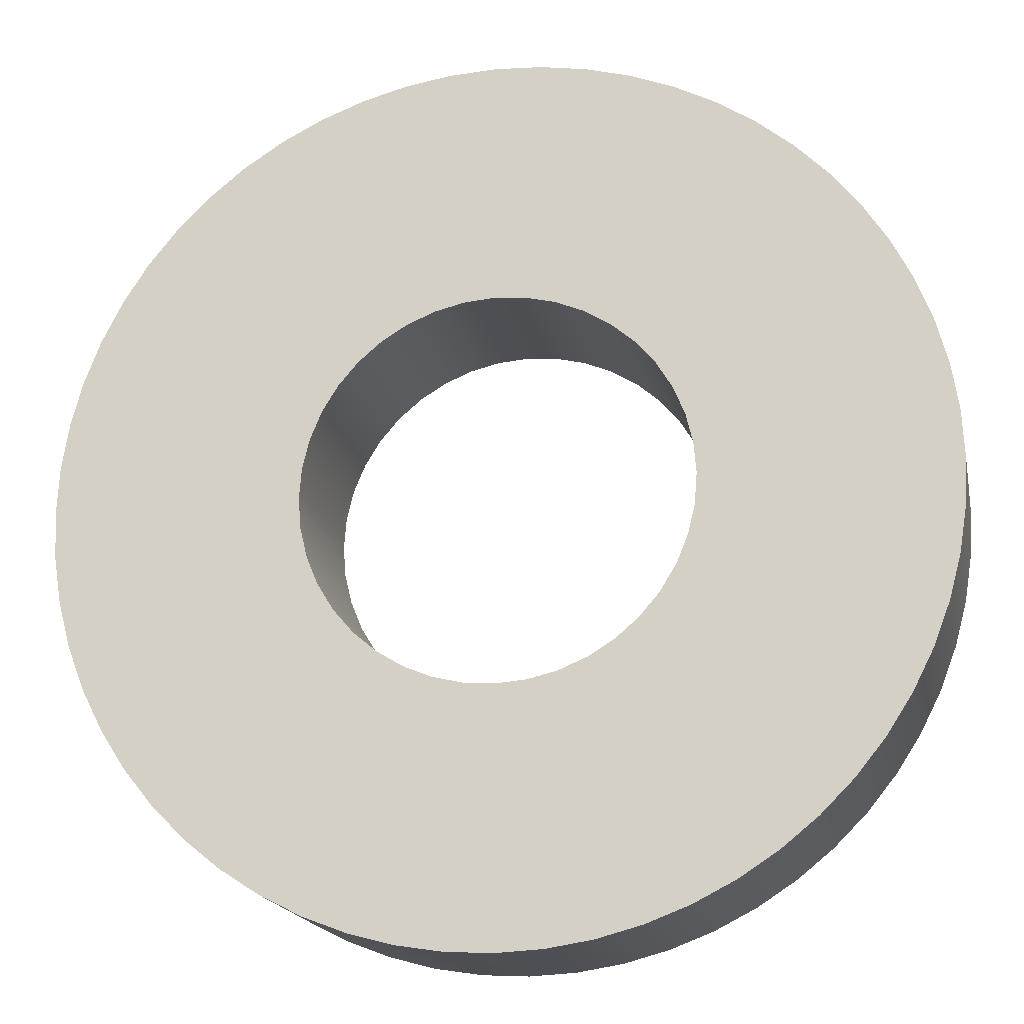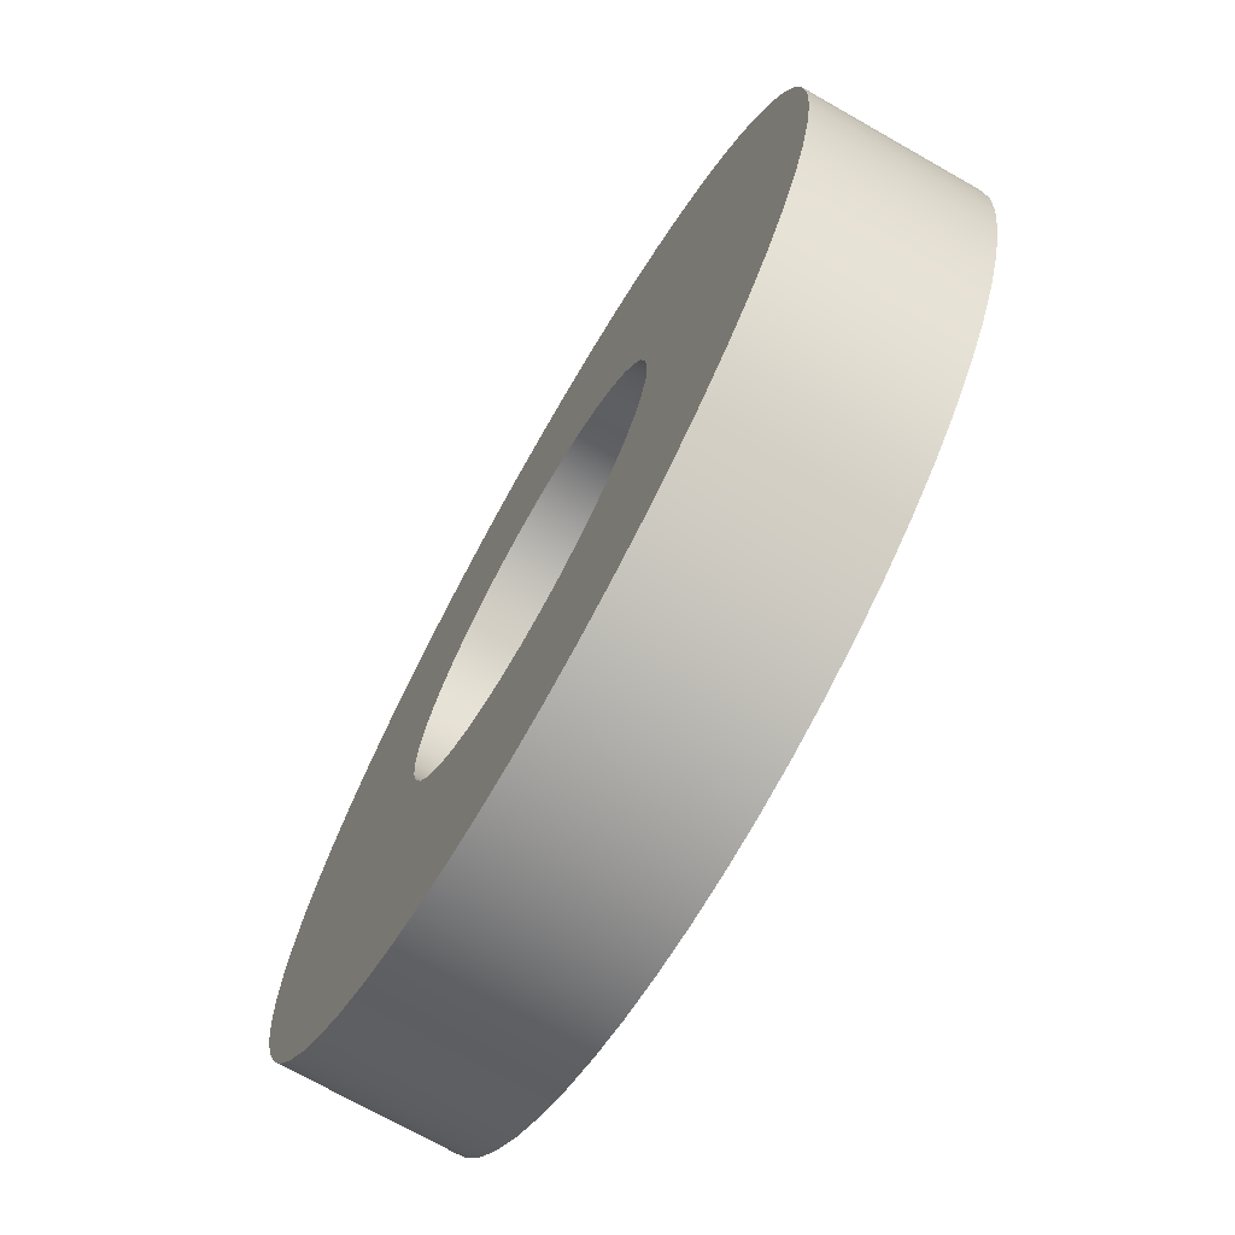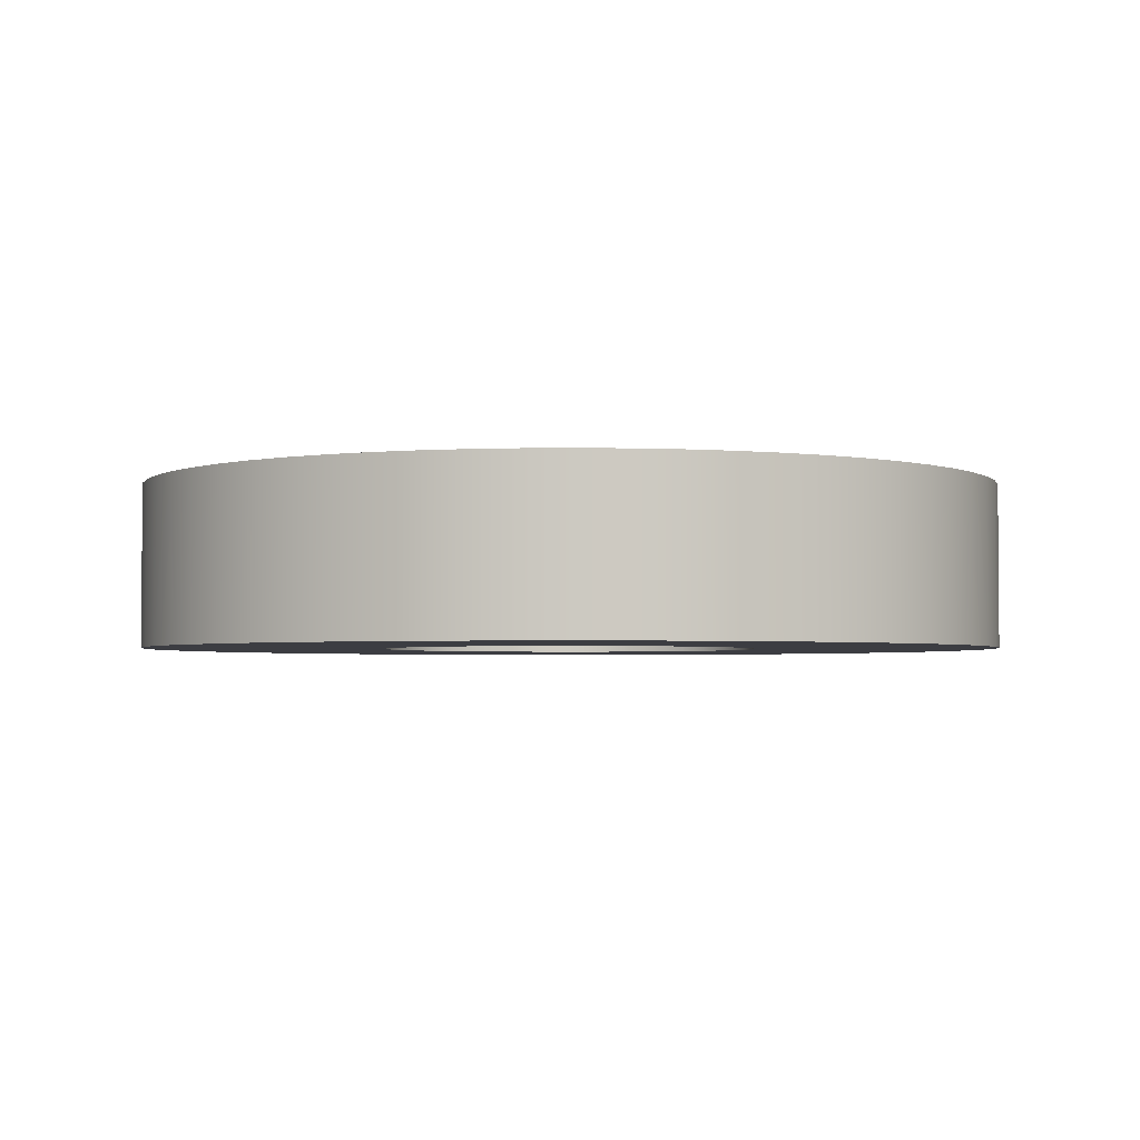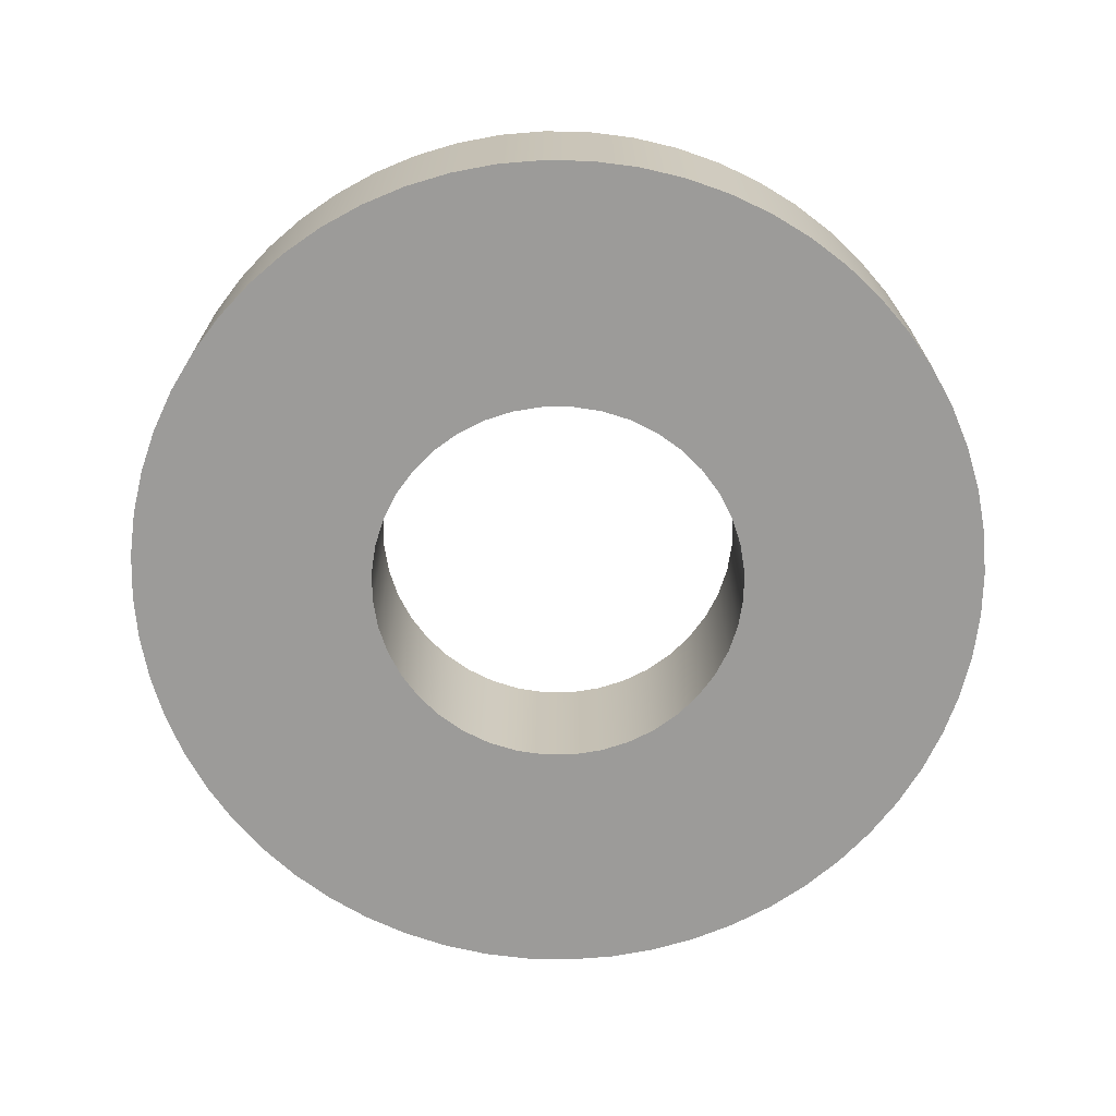
<metadata>
{"format":"obj","ext":"obj","renderer":"f3d","projection":"perspective","resolution":1024,"background":"white","views":[{"elev":-17.9,"azim":-168.5,"up":"+Z"},{"elev":-72.2,"azim":-119.6,"up":"+Z"},{"elev":-2.9,"azim":-114.8,"up":"+Y"},{"elev":-69.8,"azim":67.7,"up":"+Y"}]}
</metadata>
<code>
v 1.75 0 -2.143e-16
v 1.728 0 0.2738
v 1.664 0 0.5408
v 1.559 0 0.7945
v 1.416 0 1.029
v 1.237 0 1.237
v 1.029 0 1.416
v 0.7945 0 1.559
v 0.5408 0 1.664
v 0.2738 0 1.728
v -1.072e-16 0 1.75
v -0.2738 0 1.728
v -0.5408 0 1.664
v -0.7945 0 1.559
v -1.029 0 1.416
v -1.237 0 1.237
v -1.416 0 1.029
v -1.559 0 0.7945
v -1.664 0 0.5408
v -1.728 0 0.2738
v -1.75 0 0
v -1.728 0 -0.2738
v -1.664 0 -0.5408
v -1.559 0 -0.7945
v -1.416 0 -1.029
v -1.237 0 -1.237
v -1.029 0 -1.416
v -0.7945 0 -1.559
v -0.5408 0 -1.664
v -0.2738 0 -1.728
v -1.072e-16 0 -1.75
v 0.2738 0 -1.728
v 0.5408 0 -1.664
v 0.7945 0 -1.559
v 1.029 0 -1.416
v 1.237 0 -1.237
v 1.416 0 -1.029
v 1.559 0 -0.7945
v 1.664 0 -0.5408
v 1.728 0 -0.2738
v 1.75 1.5 -2.143e-16
v 1.728 1.5 -0.2738
v 1.664 1.5 -0.5408
v 1.559 1.5 -0.7945
v 1.416 1.5 -1.029
v 1.237 1.5 -1.237
v 1.029 1.5 -1.416
v 0.7945 1.5 -1.559
v 0.5408 1.5 -1.664
v 0.2738 1.5 -1.728
v -1.072e-16 1.5 -1.75
v -0.2738 1.5 -1.728
v -0.5408 1.5 -1.664
v -0.7945 1.5 -1.559
v -1.029 1.5 -1.416
v -1.237 1.5 -1.237
v -1.416 1.5 -1.029
v -1.559 1.5 -0.7945
v -1.664 1.5 -0.5408
v -1.728 1.5 -0.2738
v -1.75 1.5 0
v -1.728 1.5 0.2738
v -1.664 1.5 0.5408
v -1.559 1.5 0.7945
v -1.416 1.5 1.029
v -1.237 1.5 1.237
v -1.029 1.5 1.416
v -0.7945 1.5 1.559
v -0.5408 1.5 1.664
v -0.2738 1.5 1.728
v -1.072e-16 1.5 1.75
v 0.2738 1.5 1.728
v 0.5408 1.5 1.664
v 0.7945 1.5 1.559
v 1.029 1.5 1.416
v 1.237 1.5 1.237
v 1.416 1.5 1.029
v 1.559 1.5 0.7945
v 1.664 1.5 0.5408
v 1.728 1.5 0.2738
v 1.75 0 -2.143e-16
v 1.75 1.5 -2.143e-16
v -4 1.5 4.899e-16
v -3.978 1.5 -0.4181
v -3.913 1.5 -0.8316
v -3.804 1.5 -1.236
v -3.654 1.5 -1.627
v -3.464 1.5 -2
v -3.236 1.5 -2.351
v -2.973 1.5 -2.677
v -2.677 1.5 -2.973
v -2.351 1.5 -3.236
v -2 1.5 -3.464
v -1.627 1.5 -3.654
v -1.236 1.5 -3.804
v -0.8316 1.5 -3.913
v -0.4181 1.5 -3.978
v 2.449e-16 1.5 -4
v 0.4181 1.5 -3.978
v 0.8316 1.5 -3.913
v 1.236 1.5 -3.804
v 1.627 1.5 -3.654
v 2 1.5 -3.464
v 2.351 1.5 -3.236
v 2.677 1.5 -2.973
v 2.973 1.5 -2.677
v 3.236 1.5 -2.351
v 3.464 1.5 -2
v 3.654 1.5 -1.627
v 3.804 1.5 -1.236
v 3.913 1.5 -0.8316
v 3.978 1.5 -0.4181
v 4 1.5 0
v 3.978 1.5 0.4181
v 3.913 1.5 0.8316
v 3.804 1.5 1.236
v 3.654 1.5 1.627
v 3.464 1.5 2
v 3.236 1.5 2.351
v 2.973 1.5 2.677
v 2.677 1.5 2.973
v 2.351 1.5 3.236
v 2 1.5 3.464
v 1.627 1.5 3.654
v 1.236 1.5 3.804
v 0.8316 1.5 3.913
v 0.4181 1.5 3.978
v 2.449e-16 1.5 4
v -0.4181 1.5 3.978
v -0.8316 1.5 3.913
v -1.236 1.5 3.804
v -1.627 1.5 3.654
v -2 1.5 3.464
v -2.351 1.5 3.236
v -2.677 1.5 2.973
v -2.973 1.5 2.677
v -3.236 1.5 2.351
v -3.464 1.5 2
v -3.654 1.5 1.627
v -3.804 1.5 1.236
v -3.913 1.5 0.8316
v -3.978 1.5 0.4181
v -4 0 4.899e-16
v -3.978 0 0.4181
v -3.913 0 0.8316
v -3.804 0 1.236
v -3.654 0 1.627
v -3.464 0 2
v -3.236 0 2.351
v -2.973 0 2.677
v -2.677 0 2.973
v -2.351 0 3.236
v -2 0 3.464
v -1.627 0 3.654
v -1.236 0 3.804
v -0.8316 0 3.913
v -0.4181 0 3.978
v 2.449e-16 0 4
v 0.4181 0 3.978
v 0.8316 0 3.913
v 1.236 0 3.804
v 1.627 0 3.654
v 2 0 3.464
v 2.351 0 3.236
v 2.677 0 2.973
v 2.973 0 2.677
v 3.236 0 2.351
v 3.464 0 2
v 3.654 0 1.627
v 3.804 0 1.236
v 3.913 0 0.8316
v 3.978 0 0.4181
v 4 0 0
v 3.978 0 -0.4181
v 3.913 0 -0.8316
v 3.804 0 -1.236
v 3.654 0 -1.627
v 3.464 0 -2
v 3.236 0 -2.351
v 2.973 0 -2.677
v 2.677 0 -2.973
v 2.351 0 -3.236
v 2 0 -3.464
v 1.627 0 -3.654
v 1.236 0 -3.804
v 0.8316 0 -3.913
v 0.4181 0 -3.978
v 2.449e-16 0 -4
v -0.4181 0 -3.978
v -0.8316 0 -3.913
v -1.236 0 -3.804
v -1.627 0 -3.654
v -2 0 -3.464
v -2.351 0 -3.236
v -2.677 0 -2.973
v -2.973 0 -2.677
v -3.236 0 -2.351
v -3.464 0 -2
v -3.654 0 -1.627
v -3.804 0 -1.236
v -3.913 0 -0.8316
v -3.978 0 -0.4181
v -4 0 4.899e-16
v -4 1.5 4.899e-16
v 1.75 1.5 -2.143e-16
v 1.728 1.5 0.2738
v 1.664 1.5 0.5408
v 1.559 1.5 0.7945
v 1.416 1.5 1.029
v 1.237 1.5 1.237
v 1.029 1.5 1.416
v 0.7945 1.5 1.559
v 0.5408 1.5 1.664
v 0.2738 1.5 1.728
v -1.072e-16 1.5 1.75
v -0.2738 1.5 1.728
v -0.5408 1.5 1.664
v -0.7945 1.5 1.559
v -1.029 1.5 1.416
v -1.237 1.5 1.237
v -1.416 1.5 1.029
v -1.559 1.5 0.7945
v -1.664 1.5 0.5408
v -1.728 1.5 0.2738
v -1.75 1.5 0
v -1.728 1.5 -0.2738
v -1.664 1.5 -0.5408
v -1.559 1.5 -0.7945
v -1.416 1.5 -1.029
v -1.237 1.5 -1.237
v -1.029 1.5 -1.416
v -0.7945 1.5 -1.559
v -0.5408 1.5 -1.664
v -0.2738 1.5 -1.728
v -1.072e-16 1.5 -1.75
v 0.2738 1.5 -1.728
v 0.5408 1.5 -1.664
v 0.7945 1.5 -1.559
v 1.029 1.5 -1.416
v 1.237 1.5 -1.237
v 1.416 1.5 -1.029
v 1.559 1.5 -0.7945
v 1.664 1.5 -0.5408
v 1.728 1.5 -0.2738
v -4 1.5 4.899e-16
v -3.978 1.5 0.4181
v -3.913 1.5 0.8316
v -3.804 1.5 1.236
v -3.654 1.5 1.627
v -3.464 1.5 2
v -3.236 1.5 2.351
v -2.973 1.5 2.677
v -2.677 1.5 2.973
v -2.351 1.5 3.236
v -2 1.5 3.464
v -1.627 1.5 3.654
v -1.236 1.5 3.804
v -0.8316 1.5 3.913
v -0.4181 1.5 3.978
v 2.449e-16 1.5 4
v 0.4181 1.5 3.978
v 0.8316 1.5 3.913
v 1.236 1.5 3.804
v 1.627 1.5 3.654
v 2 1.5 3.464
v 2.351 1.5 3.236
v 2.677 1.5 2.973
v 2.973 1.5 2.677
v 3.236 1.5 2.351
v 3.464 1.5 2
v 3.654 1.5 1.627
v 3.804 1.5 1.236
v 3.913 1.5 0.8316
v 3.978 1.5 0.4181
v 4 1.5 0
v 3.978 1.5 -0.4181
v 3.913 1.5 -0.8316
v 3.804 1.5 -1.236
v 3.654 1.5 -1.627
v 3.464 1.5 -2
v 3.236 1.5 -2.351
v 2.973 1.5 -2.677
v 2.677 1.5 -2.973
v 2.351 1.5 -3.236
v 2 1.5 -3.464
v 1.627 1.5 -3.654
v 1.236 1.5 -3.804
v 0.8316 1.5 -3.913
v 0.4181 1.5 -3.978
v 2.449e-16 1.5 -4
v -0.4181 1.5 -3.978
v -0.8316 1.5 -3.913
v -1.236 1.5 -3.804
v -1.627 1.5 -3.654
v -2 1.5 -3.464
v -2.351 1.5 -3.236
v -2.677 1.5 -2.973
v -2.973 1.5 -2.677
v -3.236 1.5 -2.351
v -3.464 1.5 -2
v -3.654 1.5 -1.627
v -3.804 1.5 -1.236
v -3.913 1.5 -0.8316
v -3.978 1.5 -0.4181
v 1.75 0 -2.143e-16
v 1.728 0 -0.2738
v 1.664 0 -0.5408
v 1.559 0 -0.7945
v 1.416 0 -1.029
v 1.237 0 -1.237
v 1.029 0 -1.416
v 0.7945 0 -1.559
v 0.5408 0 -1.664
v 0.2738 0 -1.728
v -1.072e-16 0 -1.75
v -0.2738 0 -1.728
v -0.5408 0 -1.664
v -0.7945 0 -1.559
v -1.029 0 -1.416
v -1.237 0 -1.237
v -1.416 0 -1.029
v -1.559 0 -0.7945
v -1.664 0 -0.5408
v -1.728 0 -0.2738
v -1.75 0 0
v -1.728 0 0.2738
v -1.664 0 0.5408
v -1.559 0 0.7945
v -1.416 0 1.029
v -1.237 0 1.237
v -1.029 0 1.416
v -0.7945 0 1.559
v -0.5408 0 1.664
v -0.2738 0 1.728
v -1.072e-16 0 1.75
v 0.2738 0 1.728
v 0.5408 0 1.664
v 0.7945 0 1.559
v 1.029 0 1.416
v 1.237 0 1.237
v 1.416 0 1.029
v 1.559 0 0.7945
v 1.664 0 0.5408
v 1.728 0 0.2738
v -4 0 4.899e-16
v -3.978 0 -0.4181
v -3.913 0 -0.8316
v -3.804 0 -1.236
v -3.654 0 -1.627
v -3.464 0 -2
v -3.236 0 -2.351
v -2.973 0 -2.677
v -2.677 0 -2.973
v -2.351 0 -3.236
v -2 0 -3.464
v -1.627 0 -3.654
v -1.236 0 -3.804
v -0.8316 0 -3.913
v -0.4181 0 -3.978
v 2.449e-16 0 -4
v 0.4181 0 -3.978
v 0.8316 0 -3.913
v 1.236 0 -3.804
v 1.627 0 -3.654
v 2 0 -3.464
v 2.351 0 -3.236
v 2.677 0 -2.973
v 2.973 0 -2.677
v 3.236 0 -2.351
v 3.464 0 -2
v 3.654 0 -1.627
v 3.804 0 -1.236
v 3.913 0 -0.8316
v 3.978 0 -0.4181
v 4 0 0
v 3.978 0 0.4181
v 3.913 0 0.8316
v 3.804 0 1.236
v 3.654 0 1.627
v 3.464 0 2
v 3.236 0 2.351
v 2.973 0 2.677
v 2.677 0 2.973
v 2.351 0 3.236
v 2 0 3.464
v 1.627 0 3.654
v 1.236 0 3.804
v 0.8316 0 3.913
v 0.4181 0 3.978
v 2.449e-16 0 4
v -0.4181 0 3.978
v -0.8316 0 3.913
v -1.236 0 3.804
v -1.627 0 3.654
v -2 0 3.464
v -2.351 0 3.236
v -2.677 0 2.973
v -2.973 0 2.677
v -3.236 0 2.351
v -3.464 0 2
v -3.654 0 1.627
v -3.804 0 1.236
v -3.913 0 0.8316
v -3.978 0 0.4181
g 5f8d4c9c-e348-11ea-abb7-54bf646e7e1f
f 2 80 1
f 1 80 82
f 81 41 40
f 40 41 42
f 40 42 39
f 39 42 43
f 39 43 38
f 38 43 44
f 38 44 37
f 37 44 45
f 37 45 36
f 36 45 46
f 36 46 35
f 35 46 47
f 35 47 34
f 34 47 48
f 34 48 33
f 33 48 49
f 33 49 32
f 32 49 50
f 32 50 31
f 31 50 51
f 31 51 30
f 30 51 52
f 30 52 29
f 29 52 53
f 29 53 28
f 28 53 54
f 28 54 27
f 27 54 55
f 27 55 26
f 26 55 56
f 26 56 25
f 25 56 57
f 25 57 24
f 24 57 58
f 24 58 23
f 23 58 59
f 23 59 22
f 22 59 60
f 22 60 21
f 21 60 61
f 21 61 20
f 20 61 62
f 20 62 19
f 19 62 63
f 19 63 18
f 18 63 64
f 18 64 17
f 17 64 65
f 17 65 16
f 16 65 66
f 16 66 15
f 15 66 67
f 15 67 14
f 14 67 68
f 14 68 13
f 13 68 69
f 13 69 12
f 12 69 70
f 12 70 11
f 11 70 71
f 11 71 10
f 10 71 72
f 10 72 9
f 9 72 73
f 9 73 8
f 8 73 74
f 8 74 7
f 7 74 75
f 7 75 6
f 6 75 76
f 6 76 5
f 5 76 77
f 5 77 4
f 4 77 78
f 4 78 3
f 3 78 79
f 3 79 2
f 2 79 80
g 5f66ff66-e348-11ea-a356-54bf646e7e1f
f 84 202 83
f 83 202 203
f 204 143 142
f 142 143 144
f 142 144 141
f 141 144 145
f 141 145 140
f 140 145 146
f 140 146 139
f 139 146 147
f 139 147 138
f 138 147 148
f 138 148 137
f 137 148 149
f 137 149 136
f 136 149 150
f 136 150 135
f 135 150 151
f 135 151 134
f 134 151 152
f 134 152 133
f 133 152 153
f 133 153 132
f 132 153 154
f 132 154 131
f 131 154 155
f 131 155 130
f 130 155 156
f 130 156 129
f 129 156 157
f 129 157 128
f 128 157 158
f 128 158 127
f 127 158 159
f 127 159 126
f 126 159 160
f 126 160 125
f 125 160 161
f 125 161 124
f 124 161 162
f 124 162 123
f 123 162 163
f 123 163 122
f 122 163 164
f 122 164 121
f 121 164 165
f 121 165 120
f 120 165 166
f 120 166 119
f 119 166 167
f 119 167 118
f 118 167 168
f 118 168 117
f 117 168 169
f 117 169 116
f 116 169 170
f 116 170 115
f 115 170 171
f 115 171 114
f 114 171 172
f 114 172 113
f 113 172 173
f 113 173 112
f 112 173 174
f 112 174 111
f 111 174 175
f 111 175 110
f 110 175 176
f 110 176 109
f 109 176 177
f 109 177 108
f 108 177 178
f 108 178 107
f 107 178 179
f 107 179 106
f 106 179 180
f 106 180 105
f 105 180 181
f 105 181 104
f 104 181 182
f 104 182 103
f 103 182 183
f 103 183 102
f 102 183 184
f 102 184 101
f 101 184 185
f 101 185 100
f 100 185 186
f 100 186 99
f 99 186 187
f 99 187 98
f 98 187 188
f 98 188 97
f 97 188 189
f 97 189 96
f 96 189 190
f 96 190 95
f 95 190 191
f 95 191 94
f 94 191 192
f 94 192 93
f 93 192 193
f 93 193 92
f 92 193 194
f 92 194 91
f 91 194 195
f 91 195 90
f 90 195 196
f 90 196 89
f 89 196 197
f 89 197 88
f 88 197 198
f 88 198 87
f 87 198 199
f 87 199 86
f 86 199 200
f 86 200 85
f 85 200 201
f 85 201 84
f 84 201 202
g 5f674d86-e348-11ea-aee7-54bf646e7e1f
f 206 274 205
f 205 274 275
f 205 275 276
f 274 206 273
f 273 206 207
f 273 207 272
f 272 207 271
f 271 207 208
f 271 208 270
f 270 208 209
f 270 209 269
f 269 209 268
f 268 209 210
f 268 210 267
f 267 210 211
f 267 211 266
f 266 211 265
f 265 211 212
f 265 212 264
f 264 212 213
f 264 213 263
f 263 213 262
f 262 213 214
f 262 214 261
f 261 214 215
f 261 215 260
f 260 215 259
f 259 215 216
f 259 216 258
f 258 216 217
f 258 217 257
f 257 217 256
f 256 217 218
f 256 218 255
f 255 218 219
f 255 219 254
f 254 219 253
f 253 219 220
f 253 220 252
f 252 220 221
f 252 221 251
f 251 221 250
f 250 221 222
f 250 222 249
f 249 222 223
f 249 223 248
f 248 223 247
f 247 223 224
f 247 224 246
f 246 224 225
f 246 225 245
f 245 225 304
f 304 225 226
f 304 226 303
f 303 226 227
f 303 227 302
f 302 227 301
f 301 227 228
f 301 228 300
f 300 228 229
f 300 229 299
f 299 229 298
f 298 229 230
f 298 230 297
f 297 230 231
f 297 231 296
f 296 231 295
f 295 231 232
f 295 232 294
f 294 232 233
f 294 233 293
f 293 233 292
f 292 233 234
f 292 234 291
f 291 234 235
f 291 235 290
f 290 235 289
f 289 235 236
f 289 236 288
f 288 236 237
f 288 237 287
f 287 237 286
f 286 237 238
f 286 238 285
f 285 238 239
f 285 239 284
f 284 239 283
f 283 239 240
f 283 240 282
f 282 240 241
f 282 241 281
f 281 241 280
f 280 241 242
f 280 242 279
f 279 242 243
f 279 243 278
f 278 243 277
f 277 243 244
f 277 244 276
f 276 244 205
g 5f6774ac-e348-11ea-b695-54bf646e7e1f
f 306 374 305
f 305 374 375
f 305 375 376
f 374 306 373
f 373 306 307
f 373 307 372
f 372 307 371
f 371 307 308
f 371 308 370
f 370 308 309
f 370 309 369
f 369 309 368
f 368 309 310
f 368 310 367
f 367 310 311
f 367 311 366
f 366 311 365
f 365 311 312
f 365 312 364
f 364 312 313
f 364 313 363
f 363 313 362
f 362 313 314
f 362 314 361
f 361 314 315
f 361 315 360
f 360 315 359
f 359 315 316
f 359 316 358
f 358 316 317
f 358 317 357
f 357 317 356
f 356 317 318
f 356 318 355
f 355 318 319
f 355 319 354
f 354 319 353
f 353 319 320
f 353 320 352
f 352 320 321
f 352 321 351
f 351 321 350
f 350 321 322
f 350 322 349
f 349 322 323
f 349 323 348
f 348 323 347
f 347 323 324
f 347 324 346
f 346 324 325
f 346 325 345
f 345 325 404
f 404 325 326
f 404 326 403
f 403 326 327
f 403 327 402
f 402 327 401
f 401 327 328
f 401 328 400
f 400 328 329
f 400 329 399
f 399 329 398
f 398 329 330
f 398 330 397
f 397 330 331
f 397 331 396
f 396 331 395
f 395 331 332
f 395 332 394
f 394 332 333
f 394 333 393
f 393 333 392
f 392 333 334
f 392 334 391
f 391 334 335
f 391 335 390
f 390 335 389
f 389 335 336
f 389 336 388
f 388 336 337
f 388 337 387
f 387 337 386
f 386 337 338
f 386 338 385
f 385 338 339
f 385 339 384
f 384 339 383
f 383 339 340
f 383 340 382
f 382 340 341
f 382 341 381
f 381 341 380
f 380 341 342
f 380 342 379
f 379 342 343
f 379 343 378
f 378 343 377
f 377 343 344
f 377 344 376
f 376 344 305

</code>
